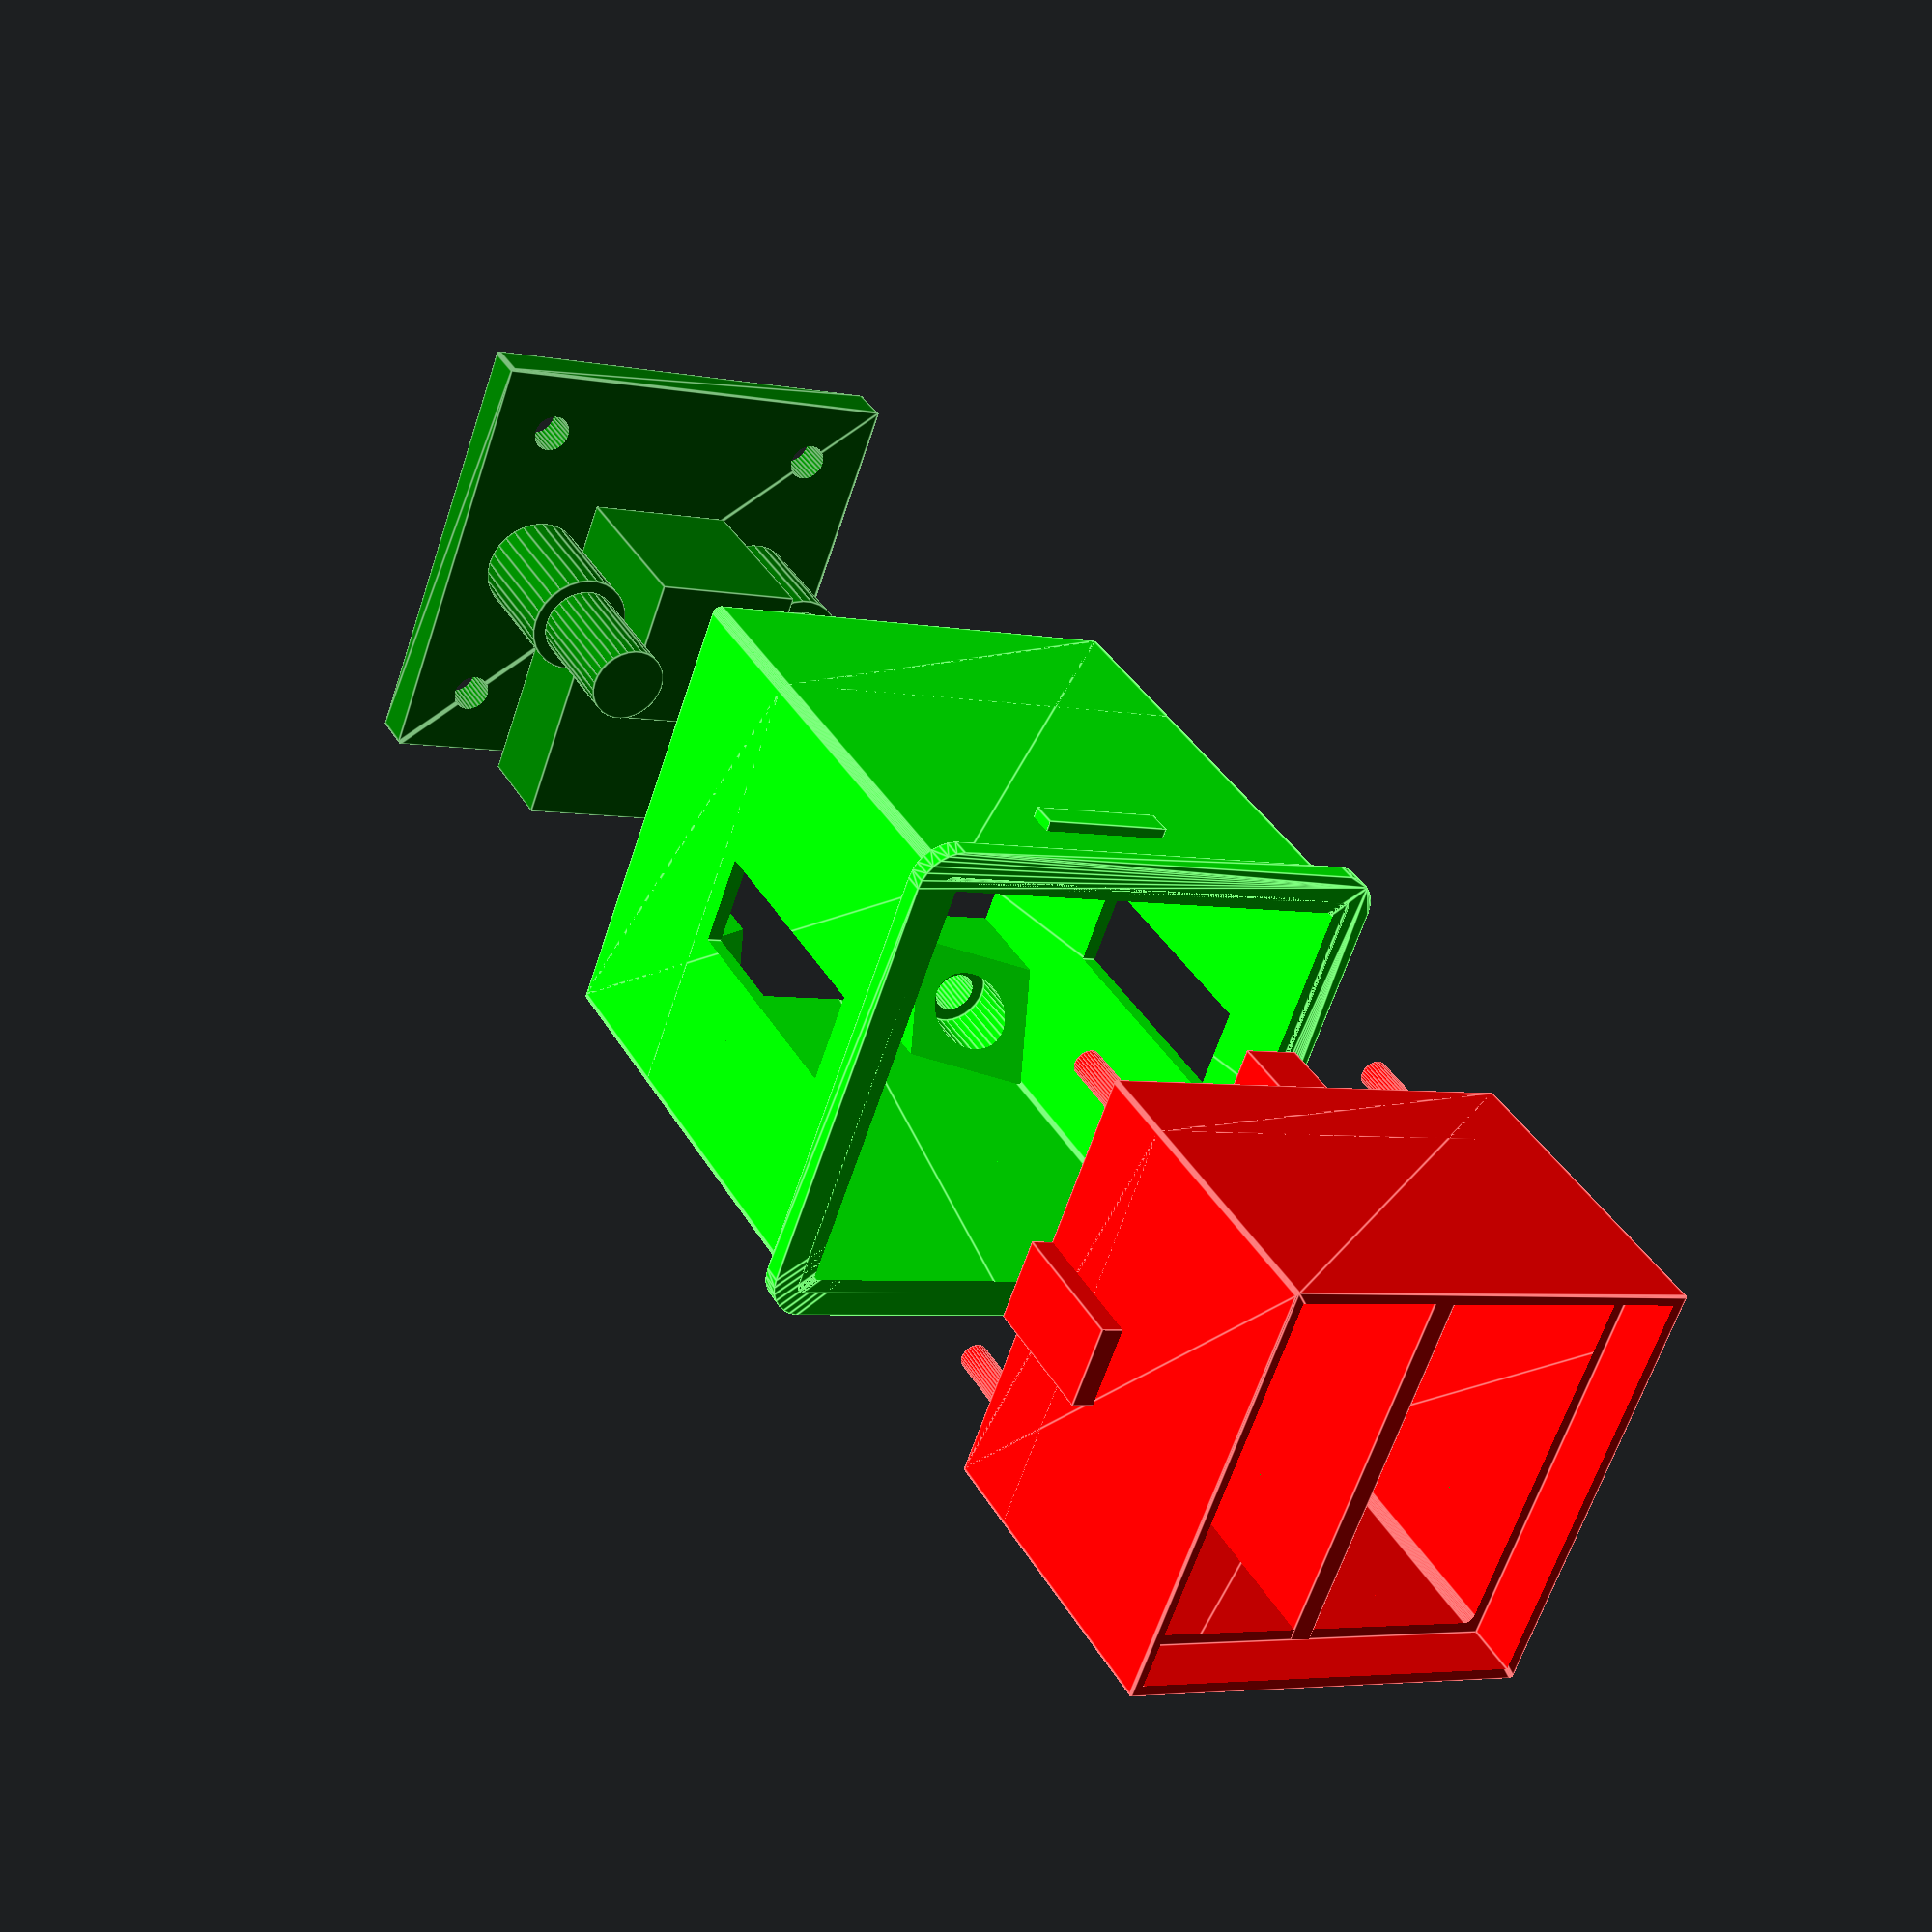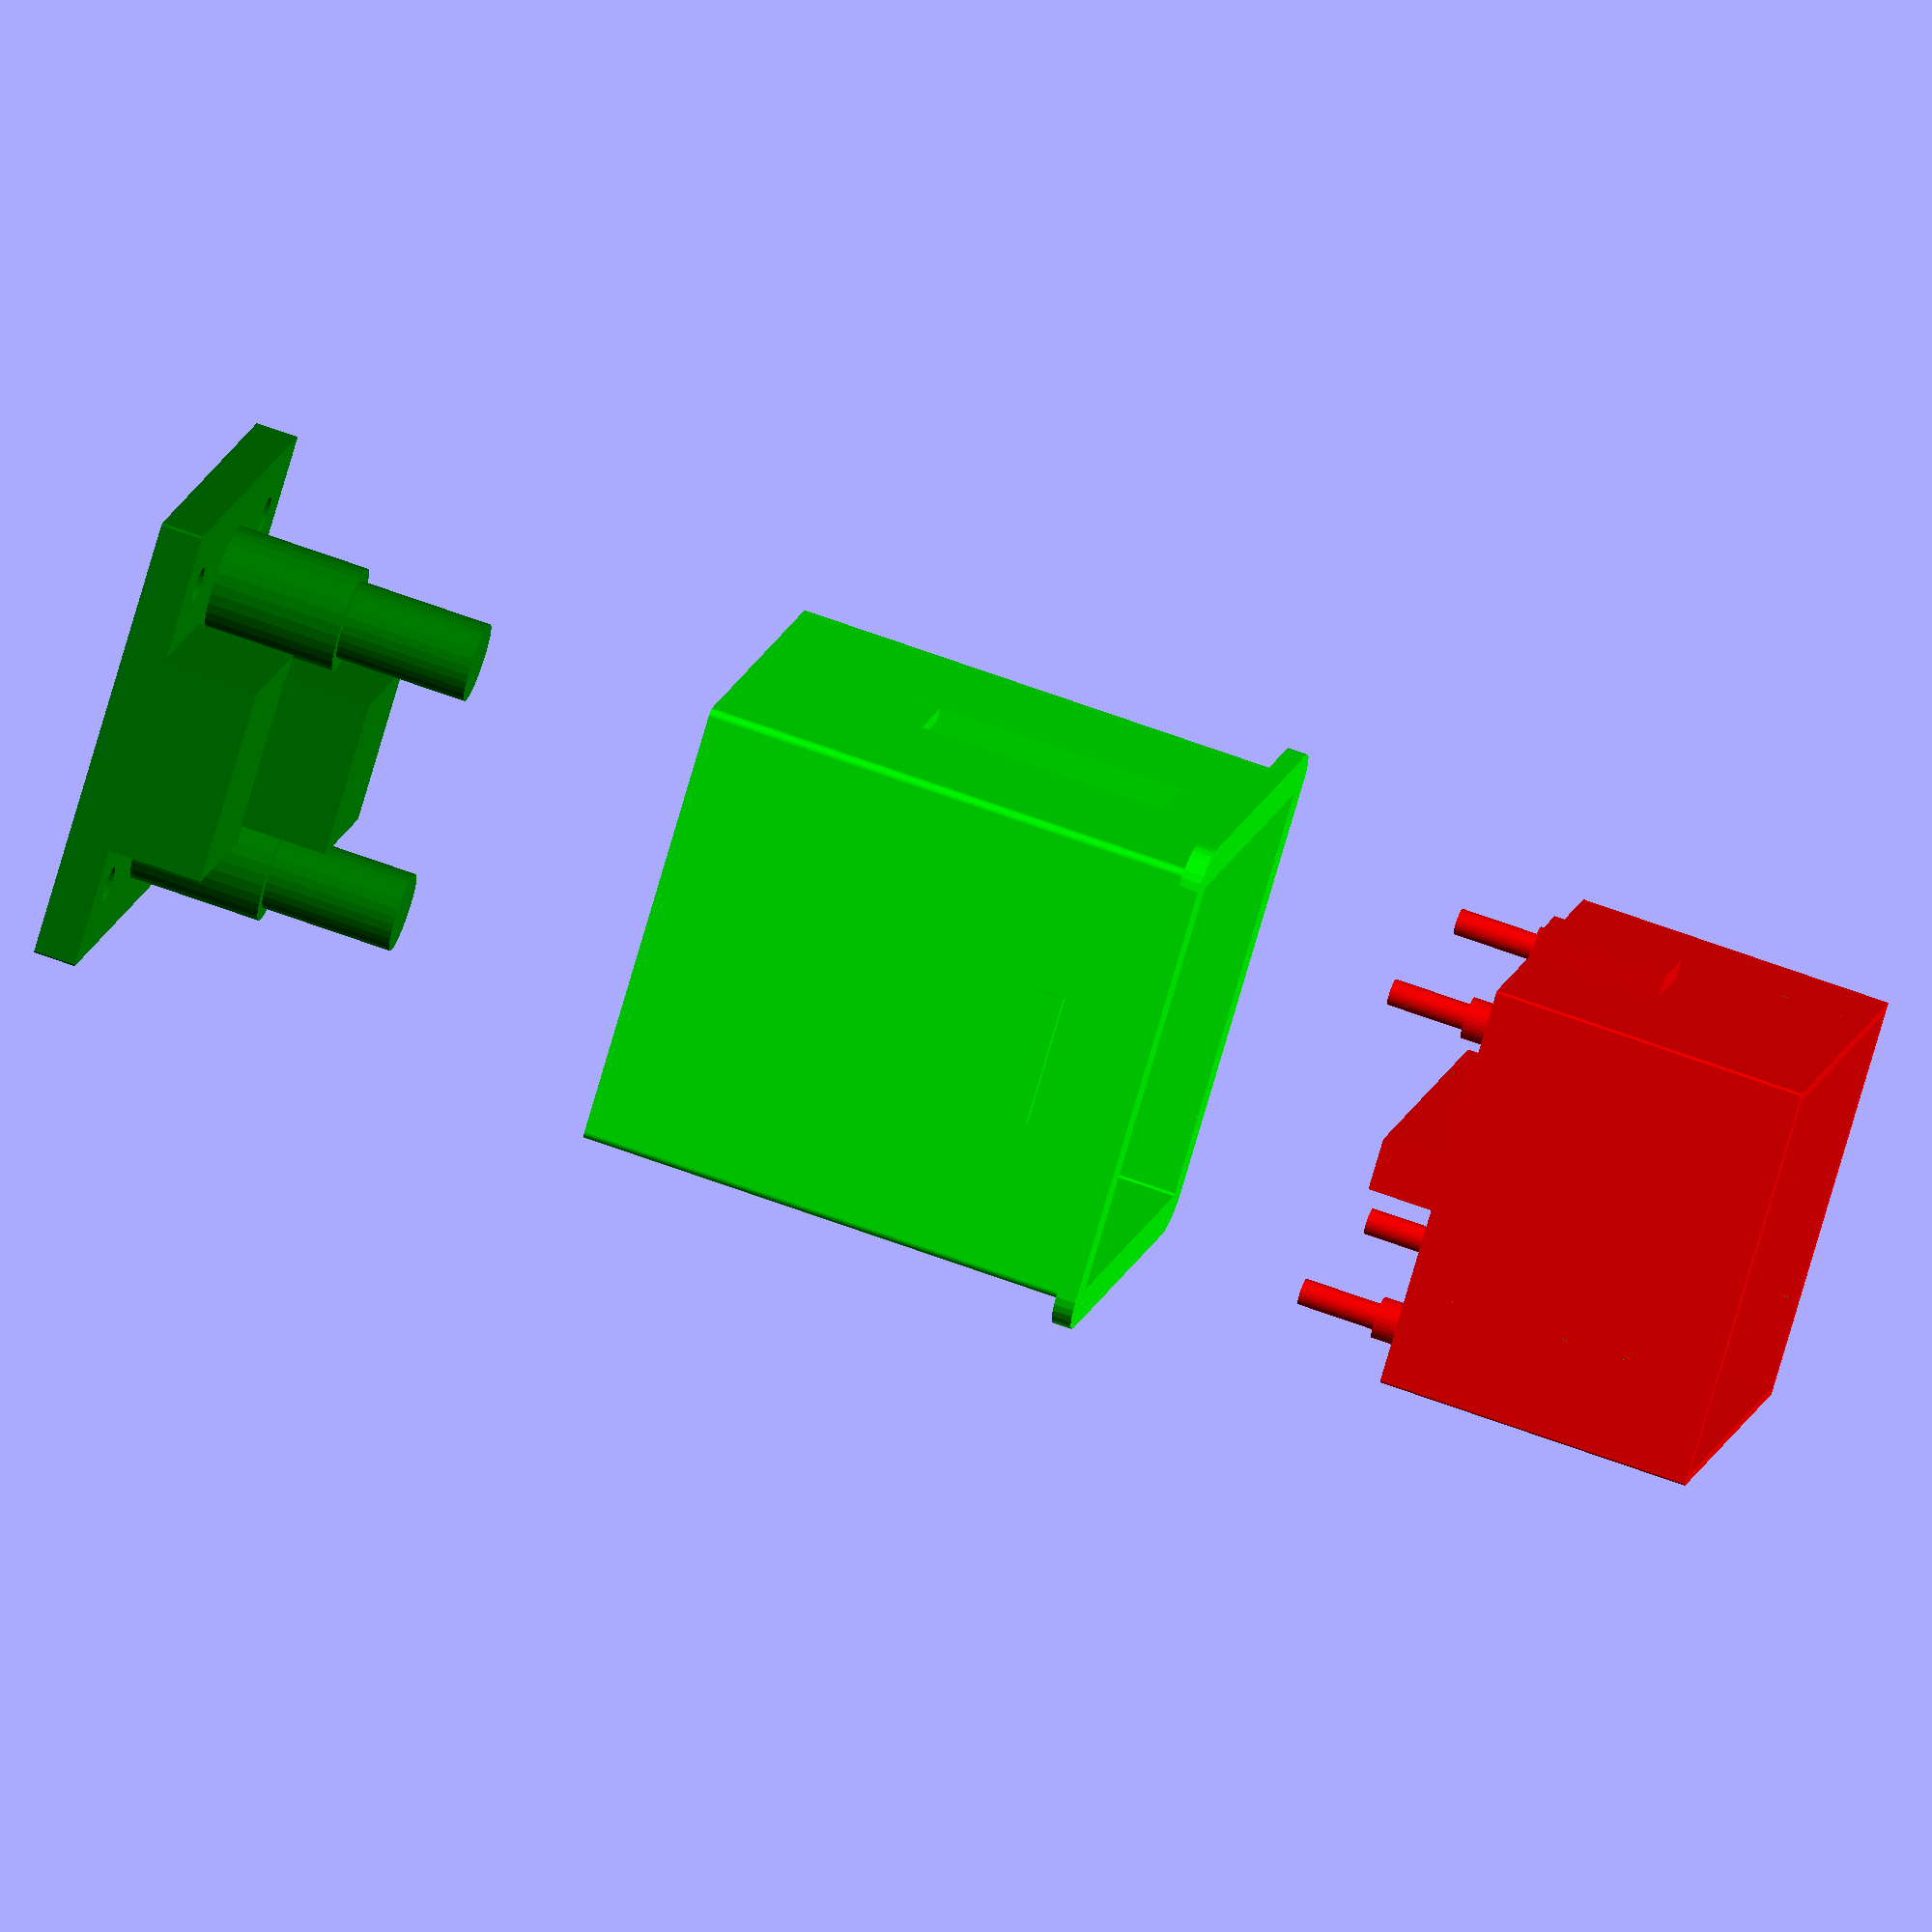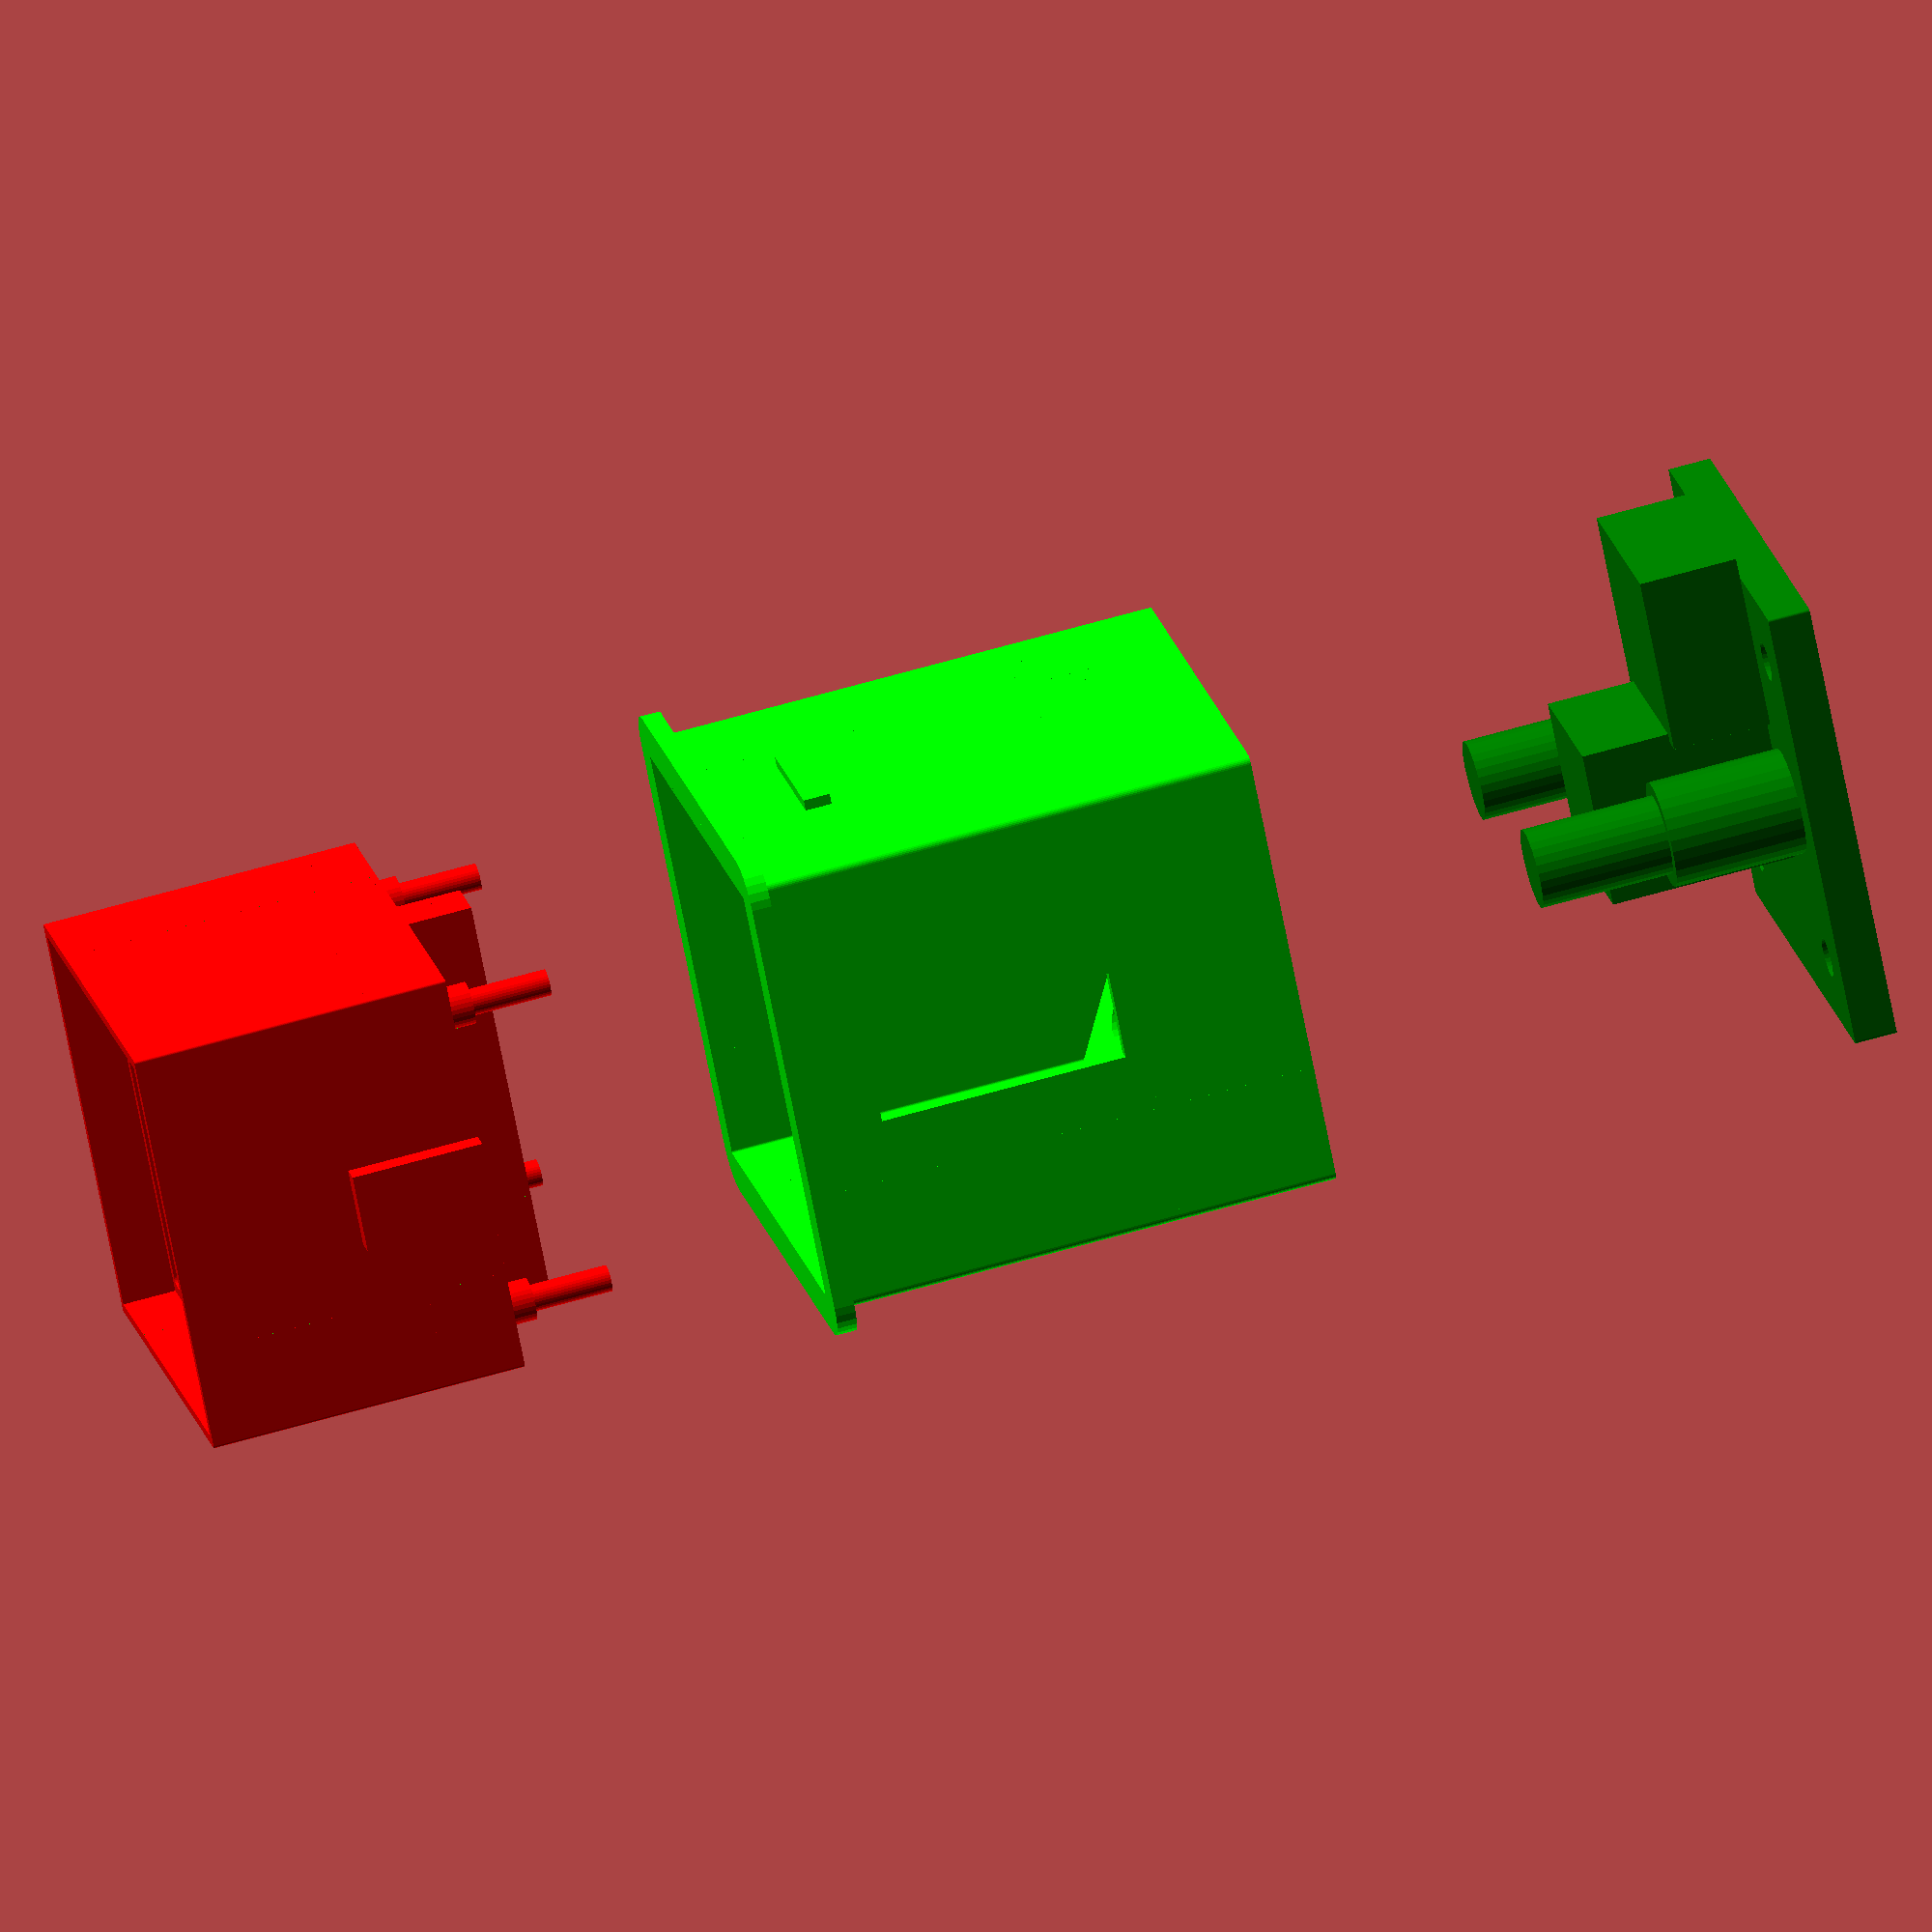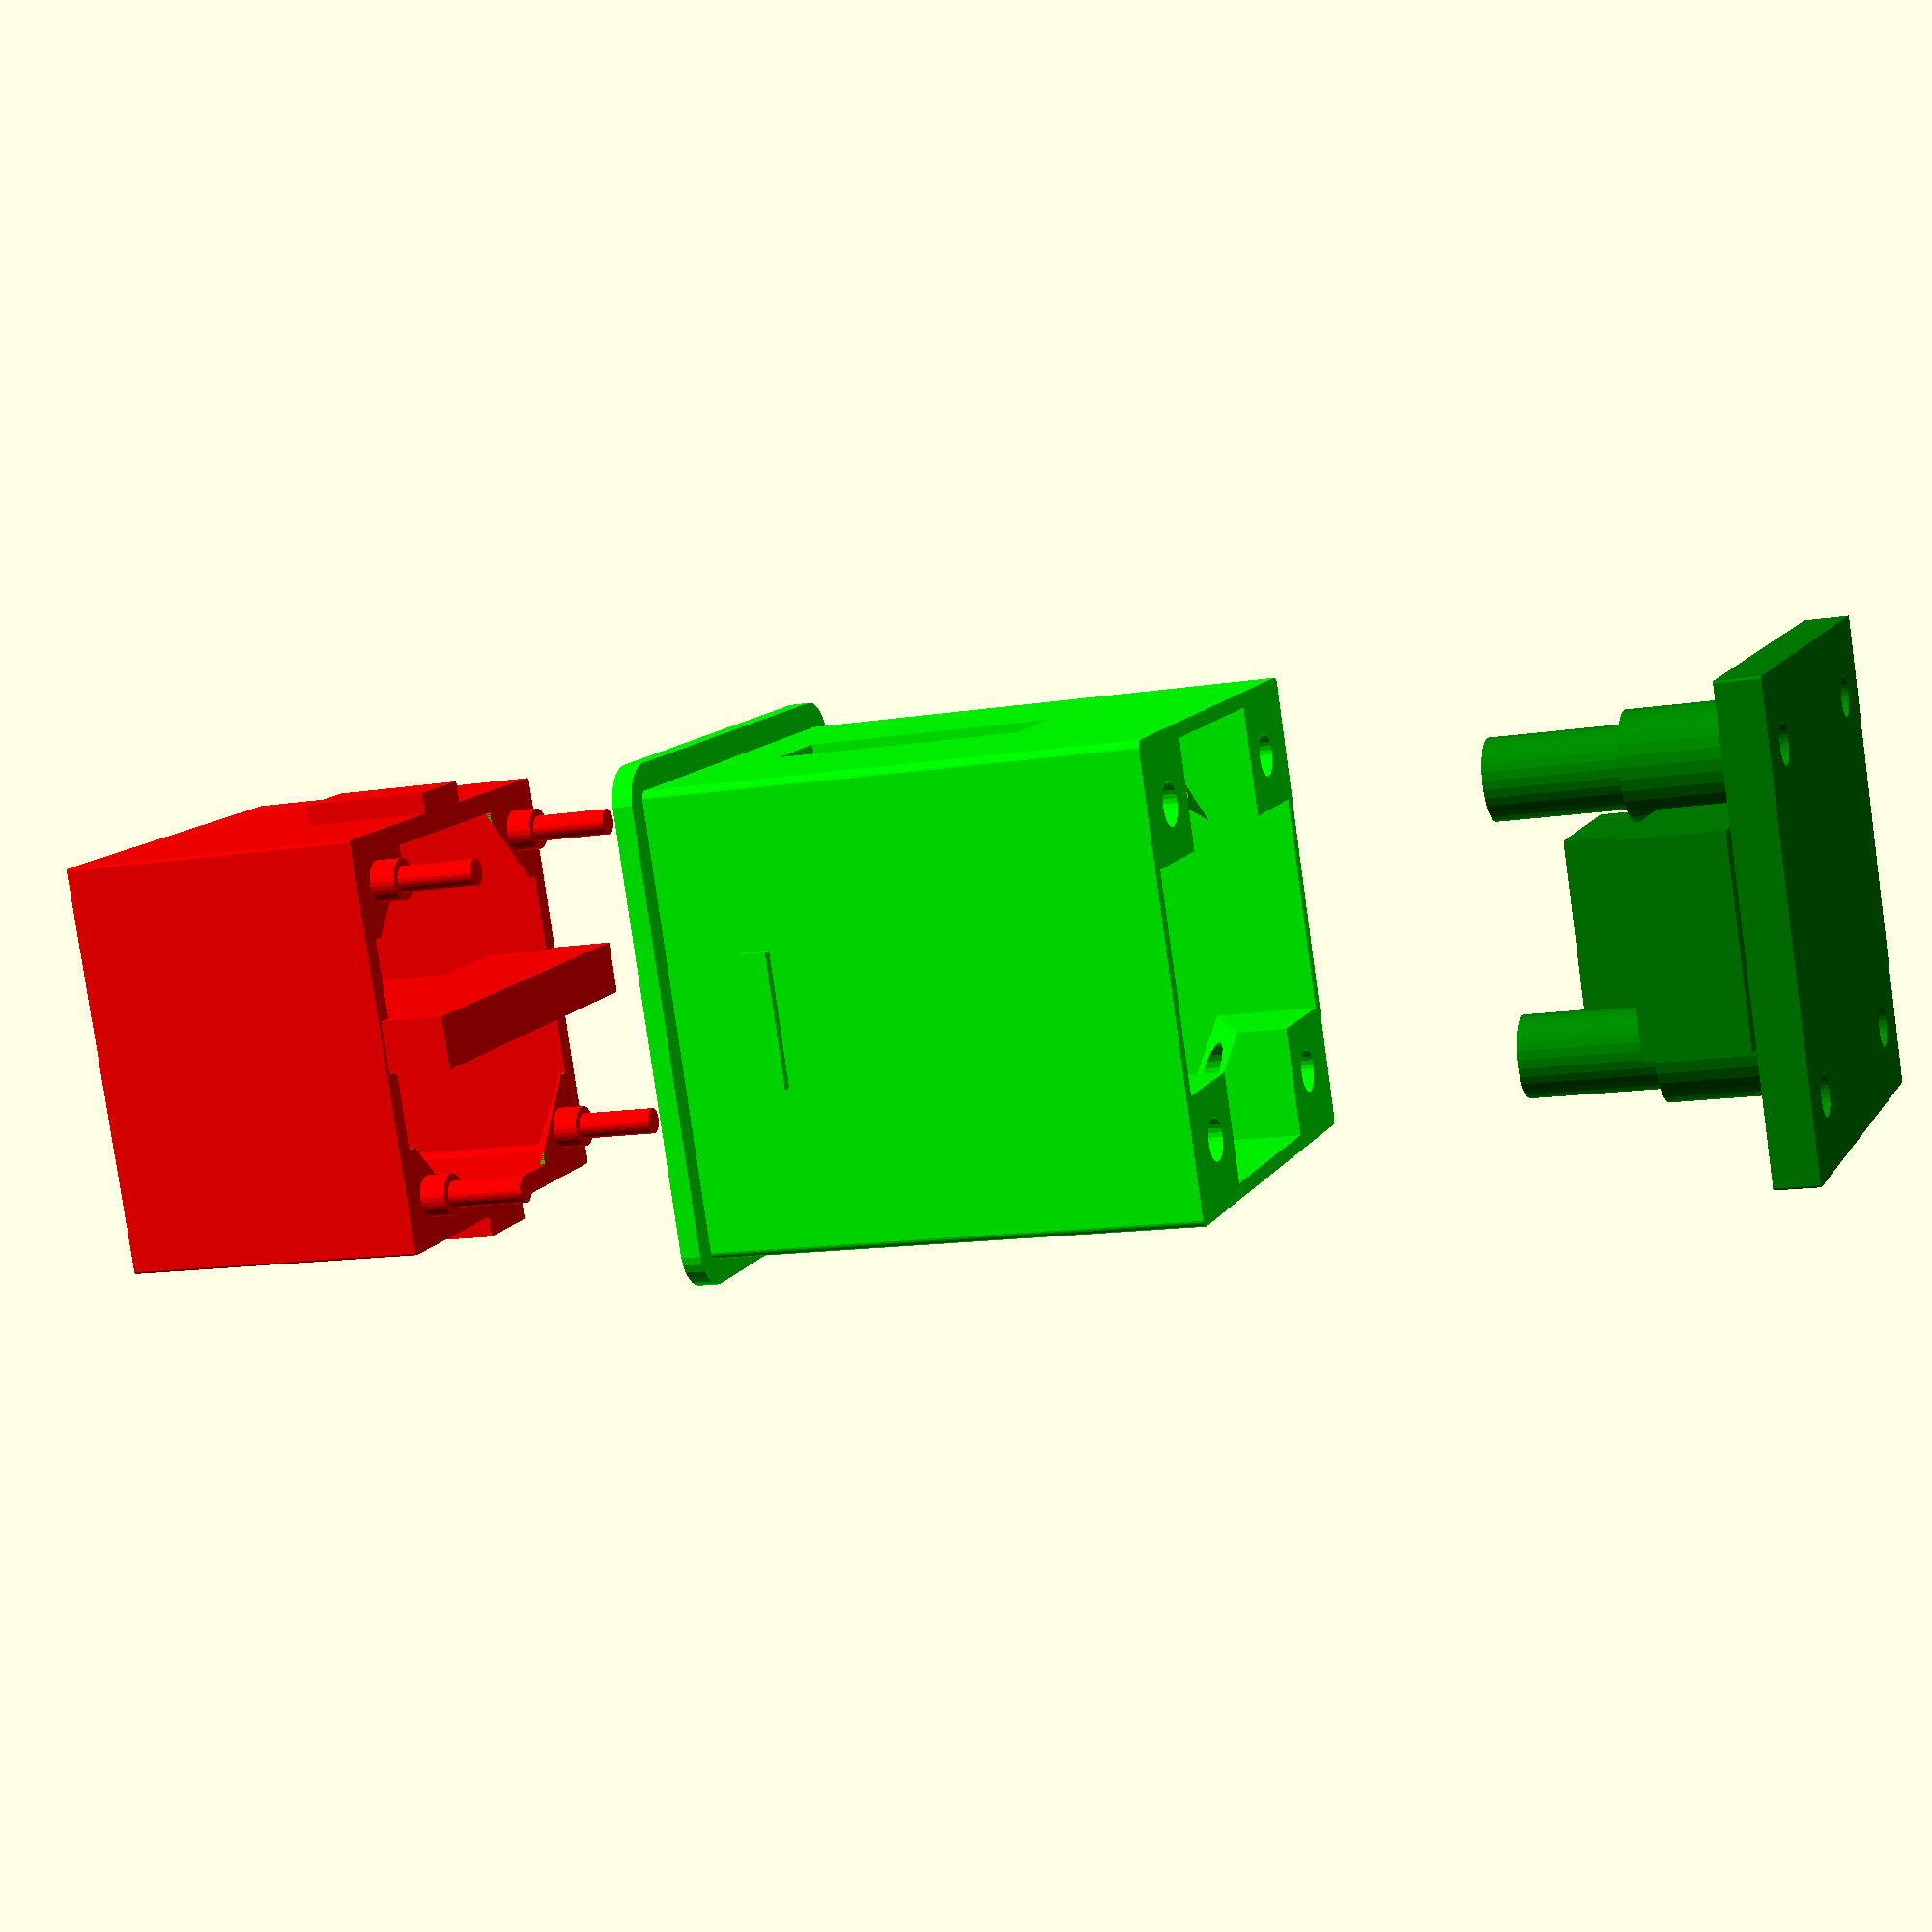
<openscad>
/*
This Korry button Replica consists of 3 printed Parts:
 - Button
 - Housing
 - PCB
 - Mounting

/* [General] */
plate_thickness = 3;
radius = 0.75;
wall_thickness = 0.4;
tolerance = 0.2;
act_length = 4;
rail_width = 3;
rail_height = 5;
space = 3.5;

spring_height = 10;
spring_diameter = 2.6;

pos = 6;

$fs = 0.01;

/* [Button] */
button_size = 15.7;
button_radius = 0.1;
button_height = 12;

lens_thickness = 2;
lens_size = button_size - wall_thickness*2;
echo(lens_size);
lens_radius = 0.7 - 0.4;

button_hole_size = button_size - wall_thickness*4;
button_hole_height = button_height + 1;

wall_height = button_height - lens_thickness;
wall_width = button_size - wall_thickness;

/* [PCB] */
pcb_thickness = 1.6;
pcb_button = [6, 6, 7];
pcb_pin = [7.5,6.7,3.7];

/* [Housing] */
housing_size = 17.2;
housing_height = button_height + act_length + pcb_button[2] - space;

skirt_size = 19.15;
skirt_thickness = 0.75;



// Roundedcube function inspired by Daniel Upshaw
module roundedcube(size = [1,1,1], center = true, radius = 0.5) {
    // Create 4 cylinders for all corners of the cube, then the hull of them is made
    hull() {
        translate([size[0]/2-radius, size[1]/2-radius, 0])cylinder(h = size[2], r = radius, center = true);
        translate([-size[0]/2+radius, size[1]/2-radius, 0])cylinder(h = size[2], r = radius, center = true);
        translate([size[0]/2-radius, -size[1]/2+radius, 0])cylinder(h = size[2], r = radius, center = true);
        translate([-size[0]/2+radius, -size[1]/2+radius, 0])cylinder(h = size[2], r = radius, center = true);
    }
}


// Button
translate([0,0,20])color("red")union () {
    difference() {
        union() {
            // Button
            button = [button_size, button_size, button_height];
            roundedcube(button, true, button_radius);
            
            // Rail pug
            rail = [button_size + tolerance*8,rail_width,rail_height];
            translate([0, 0, -button_height/2 +rail_height/2])cube(rail, true);
        }
        // Lens
        translate([0, 0, button_height/2 - lens_thickness/2 + 0.5]){
            lens = [lens_size, lens_size, lens_thickness + 1];
            cube(lens,true);
        }
    
        // Button Hole
        button_hole = [button_hole_size, button_hole_size, button_hole_height];
        roundedcube(button_hole, true, lens_radius);
    }
    
    // Wall
    translate([0,0, -lens_thickness/2]) {
        cube([wall_thickness*2,wall_width,wall_height], true);
    }
    translate([0,0, -button_height/2-1.5 +3/2]) {
        cube([wall_thickness*5, wall_width, 5], true);
    }
    
    
    //Spring Pins
    translate([pos, pos, -button_height/2]){    
        translate([0,0,-0.5])cylinder(h = 1 , d = 1.6 , center = true);
        translate([0,0,-2])cylinder(h = 4 , d = 1 , center = true);
    }
    translate([pos, -pos, -button_height/2]){    
        translate([0,0,-0.5])cylinder(h = 1 , d = 1.6 , center = true);
        translate([0,0,-2])cylinder(h = 4 , d = 1 , center = true);
    }
    translate([-pos, pos, -button_height/2]){    
        translate([0,0,-0.5])cylinder(h = 1 , d = 1.6 , center = true);
        translate([0,0,-2])cylinder(h = 4 , d = 1 , center = true);
    }
    translate([-pos, -pos, -button_height/2]){    
        translate([0,0,-0.5])cylinder(h = 1 , d = 1.6 , center = true);
        translate([0,0,-2])cylinder(h = 4 , d = 1 , center = true);
    }
    
    
    
    // Spring Tabs
    difference() {
        
        translate([0,0, -button_height/2 +3/2]) {
            roundedcube([button_size, button_size, 3], true, button_radius);
        }
        
        // Cuts
        cube([100, 8, 100], true);
        cube([8, 100, 100], true);
        
        translate([0,0,-7]){
            cylinder(housing_size/2,00,housing_size,$fn=4,center = true);
        }
        
        
    }
}

// Housing
color("lime")union() { difference() {
    union() {
        // Skirt
        skirt = [skirt_size, skirt_size, skirt_thickness];
        translate([0, 0, -(skirt_thickness - button_height)/2 -space ])roundedcube(skirt, true, 1.5);
        
        // Housing
        housing = [housing_size, housing_size, housing_height];
        translate([0, 0, -(housing_height - button_height)/2 -space ])roundedcube(housing, true, button_radius+0.2);
        
        translate([0,0, button_height/2 -0.5 -space -plate_thickness -skirt_thickness])cube([5,housing_size+tolerance*4,1], true);
    }
    
    // Hole for Button to fit in
    hole = [button_size + tolerance*2, button_size + tolerance*2, 100];
    roundedcube(hole, true, 0.1);
    
    // Railing
    rail = [housing_size + 1,rail_width + tolerance*2,rail_height + act_length + tolerance*2];
    translate([0, 0, -button_height/2 +rail_height/2 -act_length/2])cube(rail, true);
    
}
    
        
    difference() {
        // Housing
        housing = [housing_size, housing_size, pcb_button[2]-1];
        color("purple")translate([0, 0, -(housing_height - button_height)/2 -space -housing_height/2 +((pcb_button[2]-1)/2) ])roundedcube(housing, true, button_radius+0.2);
        // Chamfer
        translate([0, 0, -housing_size/4 -(housing_height - button_height)/2 -space -housing_height/2 +6.5]){
            cylinder(housing_size/2,00,housing_size,$fn=4,center = true);
        }
        // Cuts
        cube([100, 8, 100], true);
        cube([8, 100, 100], true);
    
        // Screwholes
        translate([pos, pos, 0])cylinder(h = 100, d = 1.6, center = true);
        translate([-pos, pos,0])cylinder(h = 100, d = 1.6, center = true);
        translate([pos, -pos,0])cylinder(h = 100, d = 1.6, center = true);
        translate([-pos, -pos,0])cylinder(h = 100, d = 1.6, center = true);
        
        // Springholes
        translate([0,0,-(housing_height - button_height)/2 -space -housing_height/2 +pcb_button[2]/2 +spring_height/2 -1] )   {
            translate([pos, pos, 0])cylinder(h = spring_height, d = spring_diameter, center = true);
            translate([-pos, pos, 0])cylinder(h = spring_height, d = spring_diameter, center = true);
            translate([pos, -pos, 0])cylinder(h = spring_height, d = spring_diameter, center = true);
            translate([-pos, -pos, 0])cylinder(h = spring_height, d = spring_diameter, center = true);
        }
    }
    
}




// PCB
translate([0,0,-20])color("green")translate([0, 0, -button_height/2 -pcb_button[2] -act_length]) {
    difference() {
        union() {
            // PCB Plate
            pcb = [housing_size, housing_size, pcb_thickness];
            translate([0,0,-pcb_thickness/2])roundedcube(pcb, true, button_radius);
    
            // PCB Button
            translate([0,0,pcb_button[2]/2])cube(pcb_button, true);
    
            // LED spacers
            translate([5,0,5/2])cylinder(h = 5, r = 2, center = true);
            translate([-5,0,5/2])cylinder(h = 5, r = 2, center = true);
            // LEDs
            translate([5,0,5+5/2])cylinder(h = 5, r = 1.5, center = true);
            translate([-5,0,5+5/2])cylinder(h = 5, r = 1.5, center = true);
            
            // Pin Header
            translate([0,6,pcb_pin.z/2])cube(pcb_pin, true);
        }
        // Screholes
        translate([pos, pos, 0])cylinder(h = 5, r = 1.5/2, center = true);
        translate([-pos, pos, 0])cylinder(h = 5, r = 1.5/2, center = true);
        translate([pos, -pos, 0])cylinder(h = 5, r = 1.5/2, center = true);
        translate([-pos, -pos, 0])cylinder(h = 5, r = 1.5/2, center = true);
    }
}




</openscad>
<views>
elev=324.1 azim=200.5 roll=333.8 proj=p view=edges
elev=292.1 azim=323.4 roll=290.1 proj=o view=wireframe
elev=298.0 azim=318.7 roll=73.4 proj=o view=wireframe
elev=192.9 azim=292.6 roll=68.7 proj=p view=wireframe
</views>
